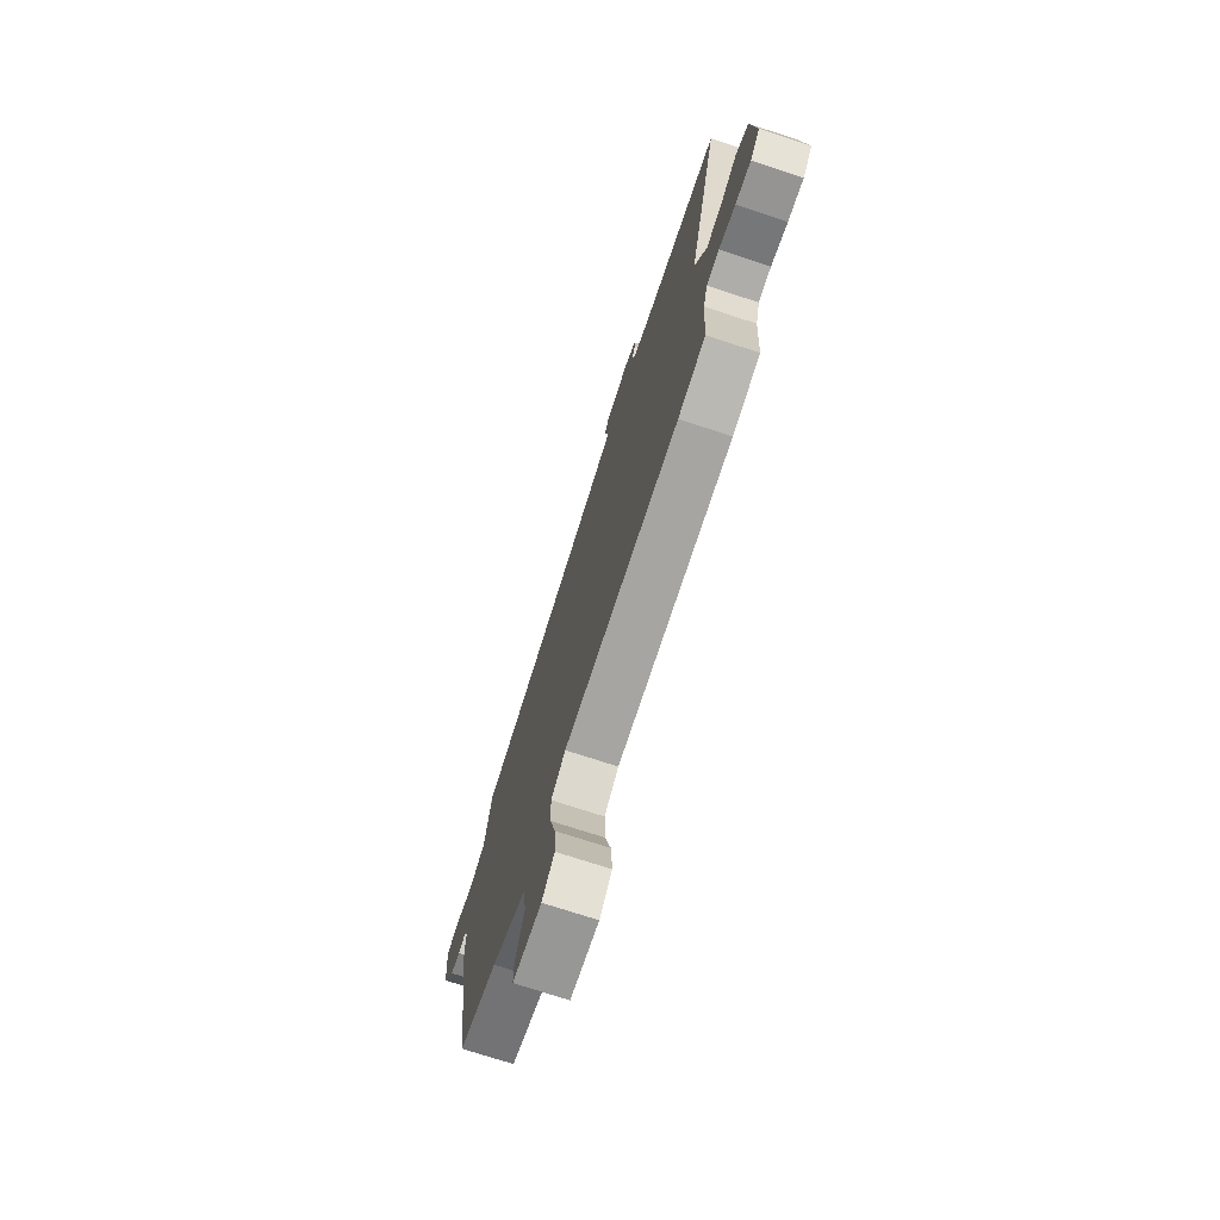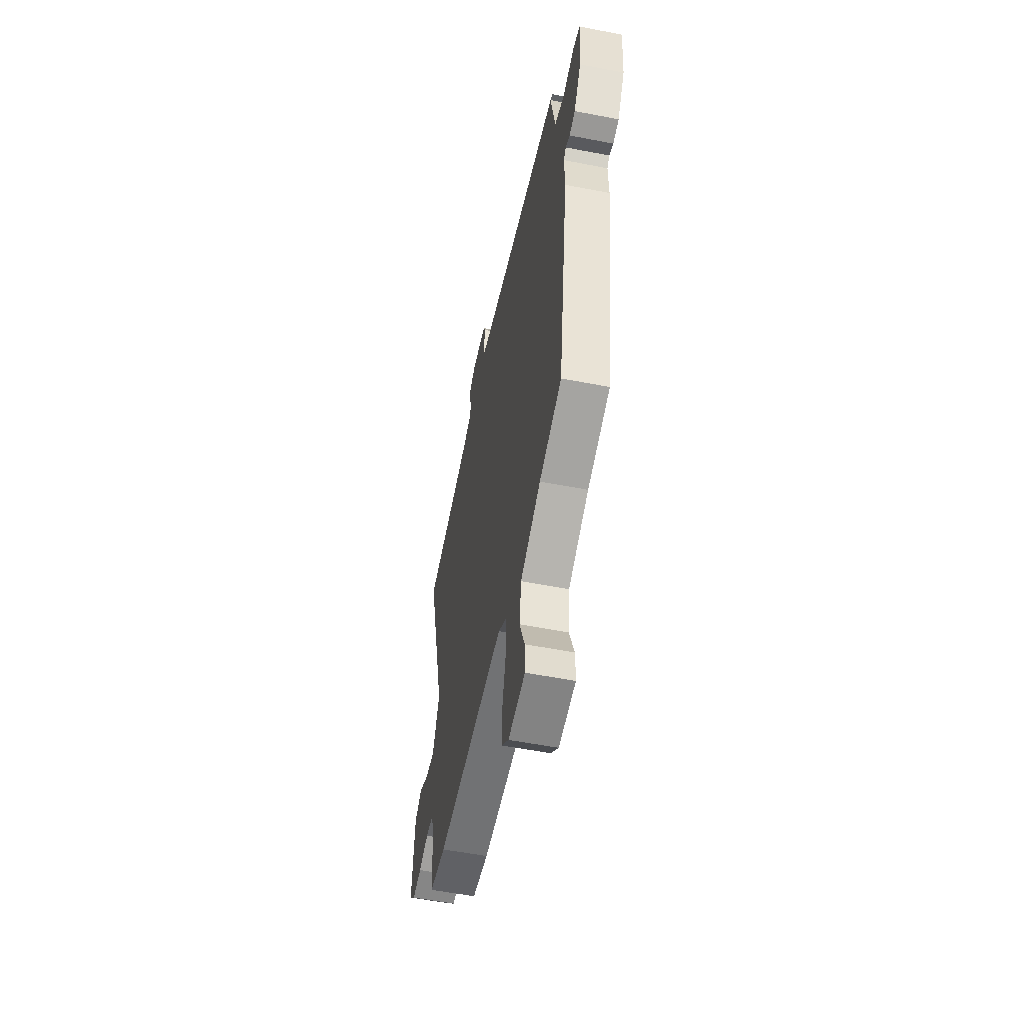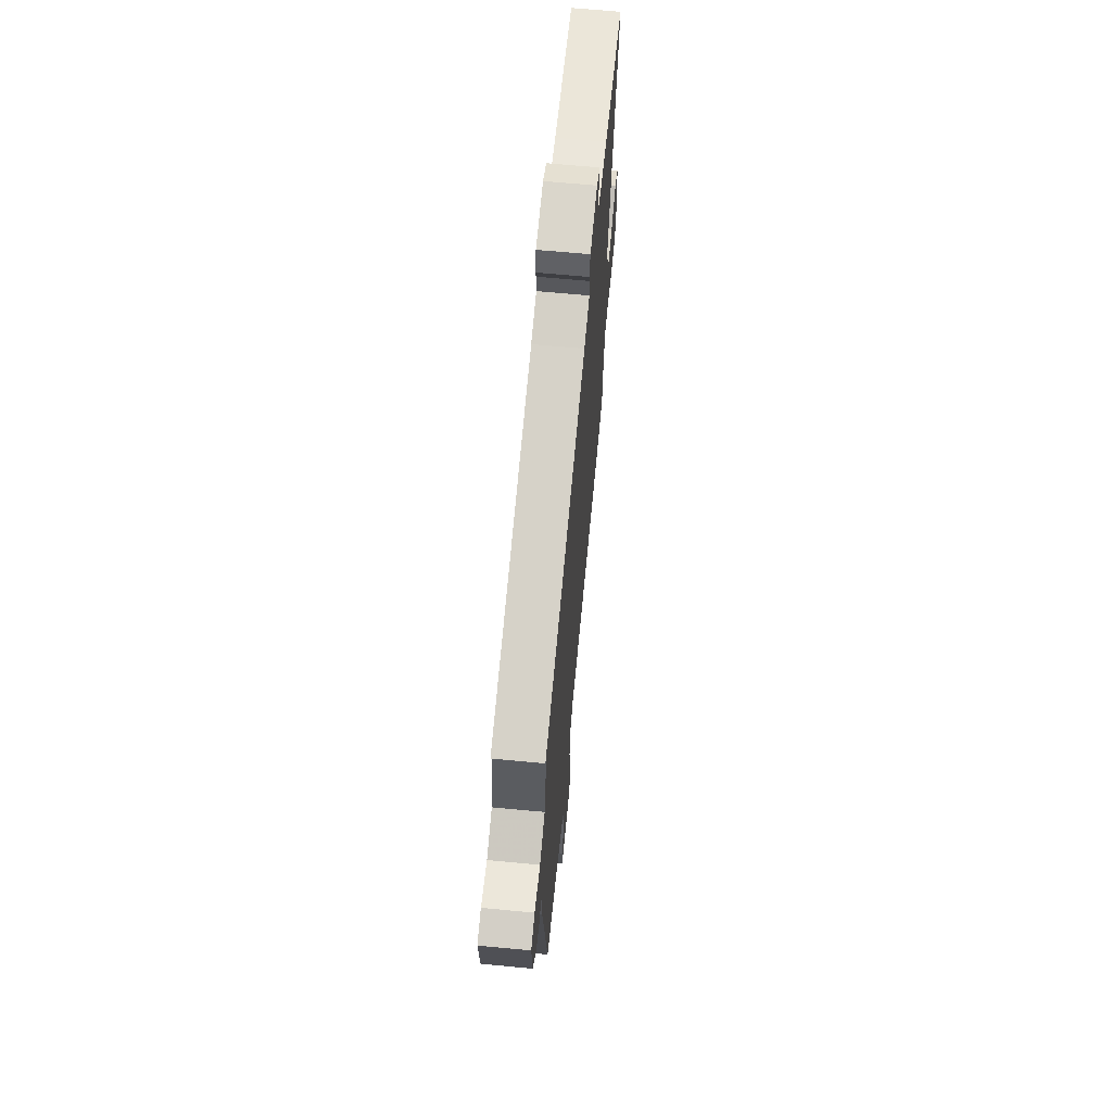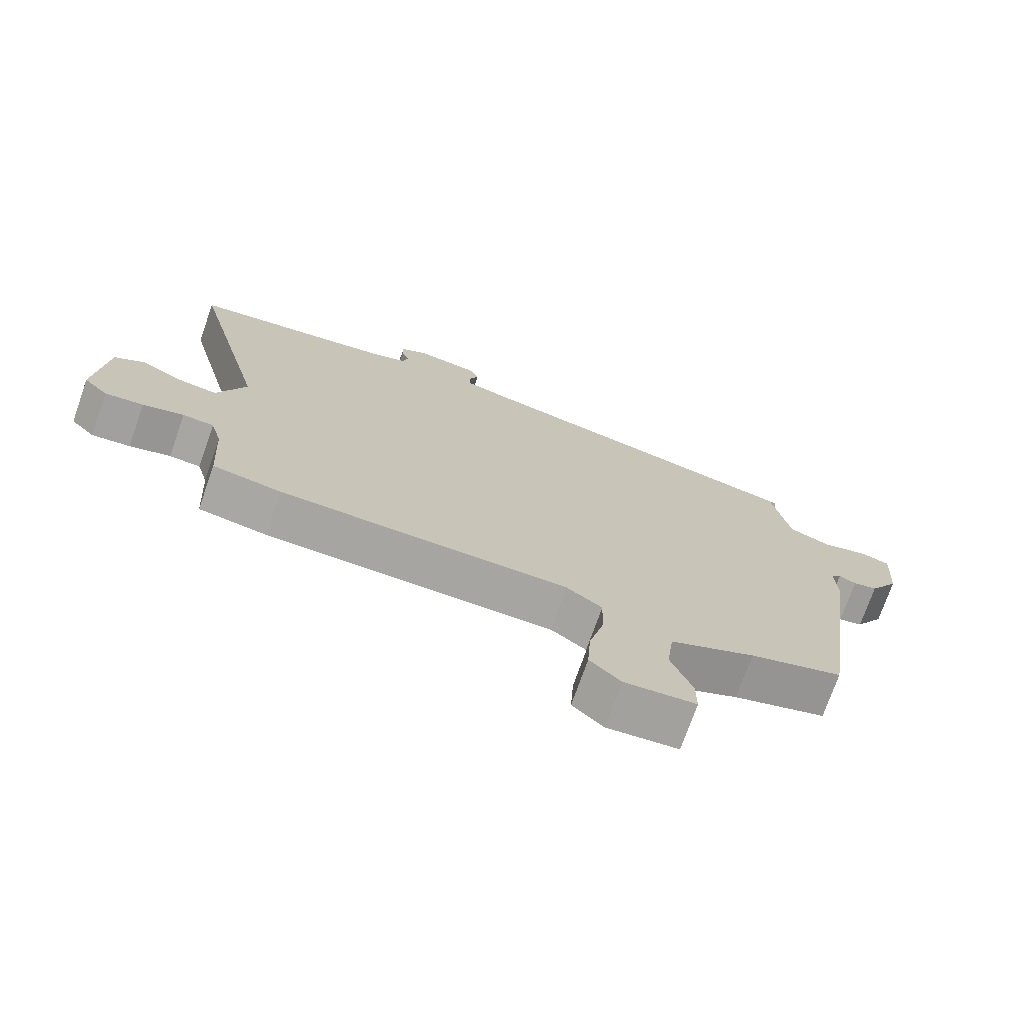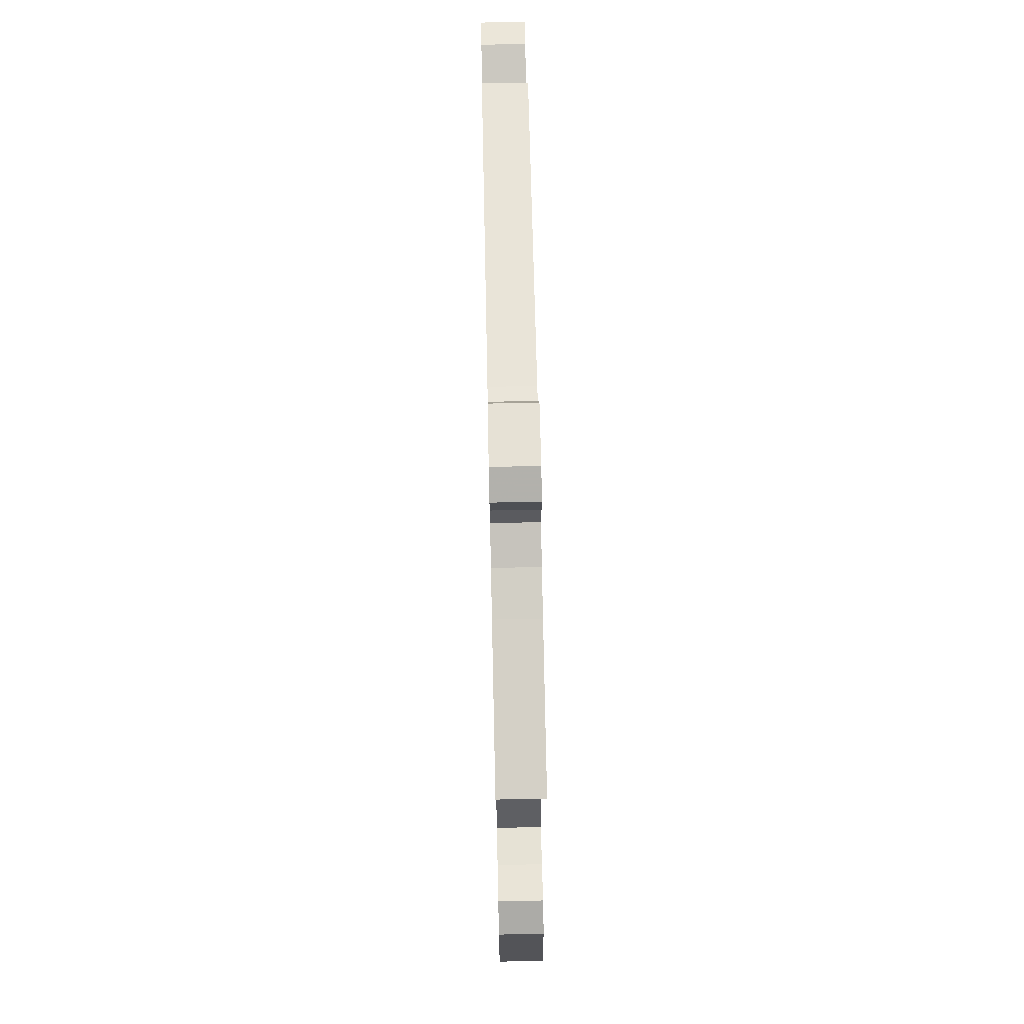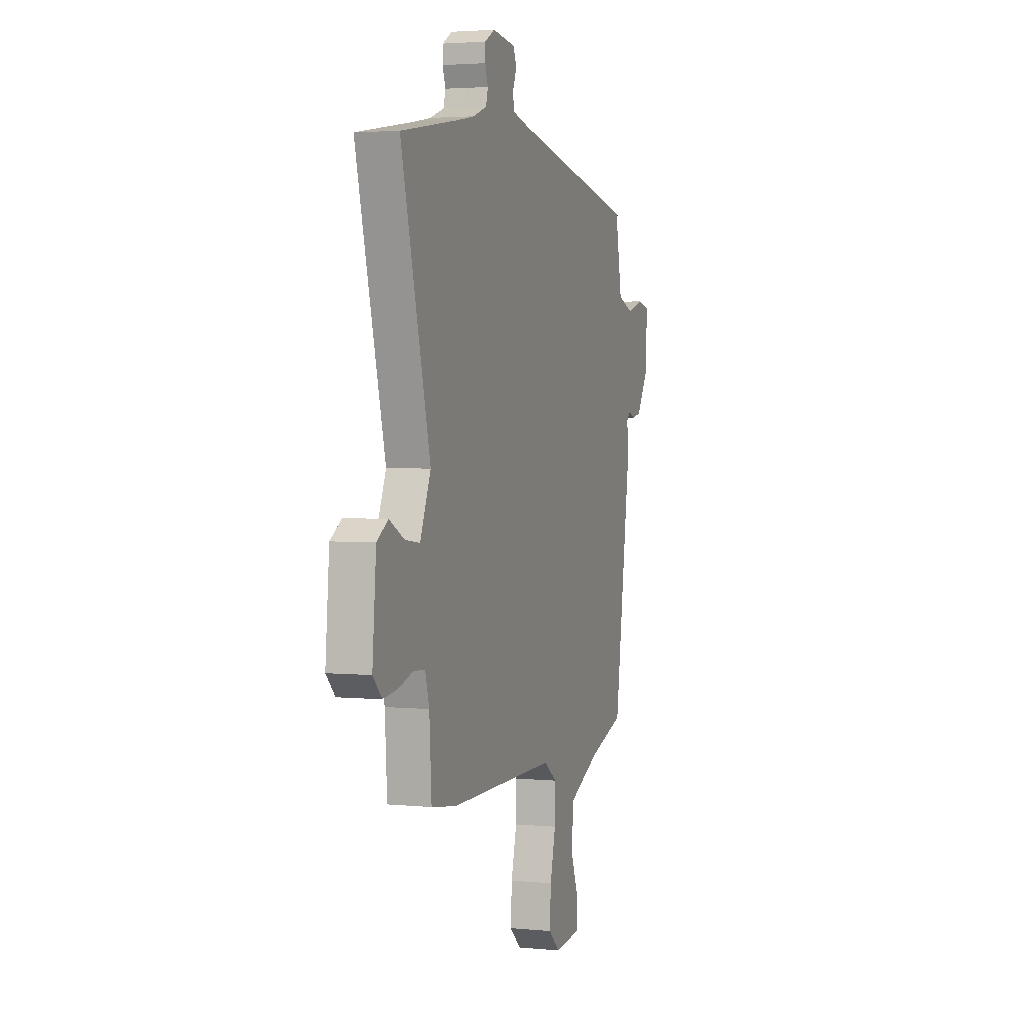
<metadata>
{"format":"obj","ext":"obj","renderer":"f3d","projection":"perspective","resolution":1024,"background":"white","views":[{"elev":-73.8,"azim":71.9,"up":"+Z"},{"elev":-55.3,"azim":-101.6,"up":"+Z"},{"elev":66.5,"azim":-84.6,"up":"+Z"},{"elev":-73.6,"azim":160.6,"up":"+Z"},{"elev":71.4,"azim":88.8,"up":"+Z"},{"elev":2.9,"azim":108.5,"up":"+Z"}]}
</metadata>
<code>
v 0.393 0.07 0.518
v 0.635 0.07 0.478
v 0.513 0.07 0
v 0.558 0.07 -0.106
v 0.619 0.07 -0.098
v 0.682 0.07 -0.065
v 0.729 0.07 -0.095
v 0.745 0.07 -0.277
v 0.708 0.07 -0.315
v 0.649 0.07 -0.308
v 0.586 0.07 -0.289
v 0.538 0.07 -0.292
v 0.521 0.07 -0.352
v 0.512 0.07 -0.498
v 0.407 0.07 -0.514
v -0.039 0.07 -0.513
v -0.094 0.07 -0.552
v -0.092 0.07 -0.631
v -0.069 0.07 -0.724
v -0.064 0.07 -0.805
v -0.112 0.07 -0.849
v -0.222 0.07 -0.838
v -0.222 0.07 -0.776
v -0.189 0.07 -0.689
v -0.2 0.07 -0.602
v -0.332 0.07 -0.54
v -0.477 0.07 -0.493
v -0.543 0.07 -0.03
v -0.541 0.07 0.058
v -0.556 0.07 0.073
v -0.583 0.07 0.061
v -0.621 0.07 0.07
v -0.667 0.07 0.144
v -0.676 0.07 0.27
v -0.629 0.07 0.282
v -0.558 0.07 0.261
v -0.493 0.07 0.285
v -0.465 0.07 0.436
v -0.477 0.07 0.434
v 0.06 0.07 0.542
v 0.13 0.07 0.559
v 0.133 0.07 0.592
v 0.117 0.07 0.631
v 0.132 0.07 0.663
v 0.227 0.07 0.675
v 0.269 0.07 0.651
v 0.269 0.07 0.618
v 0.257 0.07 0.583
v 0.265 0.07 0.552
v 0.323 0.07 0.531
v 0.393 0 0.518
v 0.635 0 0.478
v 0.513 0 0
v 0.558 0 -0.106
v 0.619 0 -0.098
v 0.682 0 -0.065
v 0.729 0 -0.095
v 0.745 0 -0.277
v 0.708 0 -0.315
v 0.649 0 -0.308
v 0.586 0 -0.289
v 0.538 0 -0.292
v 0.521 0 -0.352
v 0.512 0 -0.498
v 0.407 0 -0.514
v -0.039 0 -0.513
v -0.094 0 -0.552
v -0.092 0 -0.631
v -0.069 0 -0.724
v -0.064 0 -0.805
v -0.112 0 -0.849
v -0.222 0 -0.838
v -0.222 0 -0.776
v -0.189 0 -0.689
v -0.2 0 -0.602
v -0.332 0 -0.54
v -0.477 0 -0.493
v -0.543 0 -0.03
v -0.541 0 0.058
v -0.556 0 0.073
v -0.583 0 0.061
v -0.621 0 0.07
v -0.667 0 0.144
v -0.676 0 0.27
v -0.629 0 0.282
v -0.558 0 0.261
v -0.493 0 0.285
v -0.465 0 0.436
v -0.477 0 0.434
v 0.06 0 0.542
v 0.13 0 0.559
v 0.133 0 0.592
v 0.117 0 0.631
v 0.132 0 0.663
v 0.227 0 0.675
v 0.269 0 0.651
v 0.269 0 0.618
v 0.257 0 0.583
v 0.265 0 0.552
v 0.323 0 0.531
f 45 46 47 48
f 45 48 49
f 42 43 44 45
f 41 42 45 49
f 40 41 49 50
f 38 39 40
f 37 38 40 50
f 33 34 35 36
f 30 31 32 33
f 30 33 36 37
f 26 27 28 29
f 25 26 29
f 21 22 23 24
f 21 24 25
f 18 19 20 21
f 17 18 21 25
f 16 17 25 29
f 13 14 15 16
f 12 13 16 29
f 8 9 10 11
f 5 6 7 8
f 4 5 8 11
f 3 4 11 12
f 1 2 3
f 29 30 37 50
f 12 29 50
f 1 3 12 50
f 98 97 96 95
f 99 98 95
f 95 94 93 92
f 99 95 92 91
f 100 99 91 90
f 90 89 88
f 100 90 88 87
f 86 85 84 83
f 83 82 81 80
f 87 86 83 80
f 79 78 77 76
f 79 76 75
f 74 73 72 71
f 75 74 71
f 71 70 69 68
f 75 71 68 67
f 79 75 67 66
f 66 65 64 63
f 79 66 63 62
f 61 60 59 58
f 58 57 56 55
f 61 58 55 54
f 62 61 54 53
f 53 52 51
f 100 87 80 79
f 100 79 62
f 100 62 53 51
f 1 51 52 2
f 2 52 53 3
f 3 53 54 4
f 4 54 55 5
f 5 55 56 6
f 6 56 57 7
f 7 57 58 8
f 8 58 59 9
f 9 59 60 10
f 10 60 61 11
f 11 61 62 12
f 12 62 63 13
f 13 63 64 14
f 14 64 65 15
f 15 65 66 16
f 16 66 67 17
f 17 67 68 18
f 18 68 69 19
f 19 69 70 20
f 20 70 71 21
f 21 71 72 22
f 22 72 73 23
f 23 73 74 24
f 24 74 75 25
f 25 75 76 26
f 26 76 77 27
f 27 77 78 28
f 28 78 79 29
f 29 79 80 30
f 30 80 81 31
f 31 81 82 32
f 32 82 83 33
f 33 83 84 34
f 34 84 85 35
f 35 85 86 36
f 36 86 87 37
f 37 87 88 38
f 38 88 89 39
f 39 89 90 40
f 40 90 91 41
f 41 91 92 42
f 42 92 93 43
f 43 93 94 44
f 44 94 95 45
f 45 95 96 46
f 46 96 97 47
f 47 97 98 48
f 48 98 99 49
f 49 99 100 50
f 50 100 51 1

</code>
